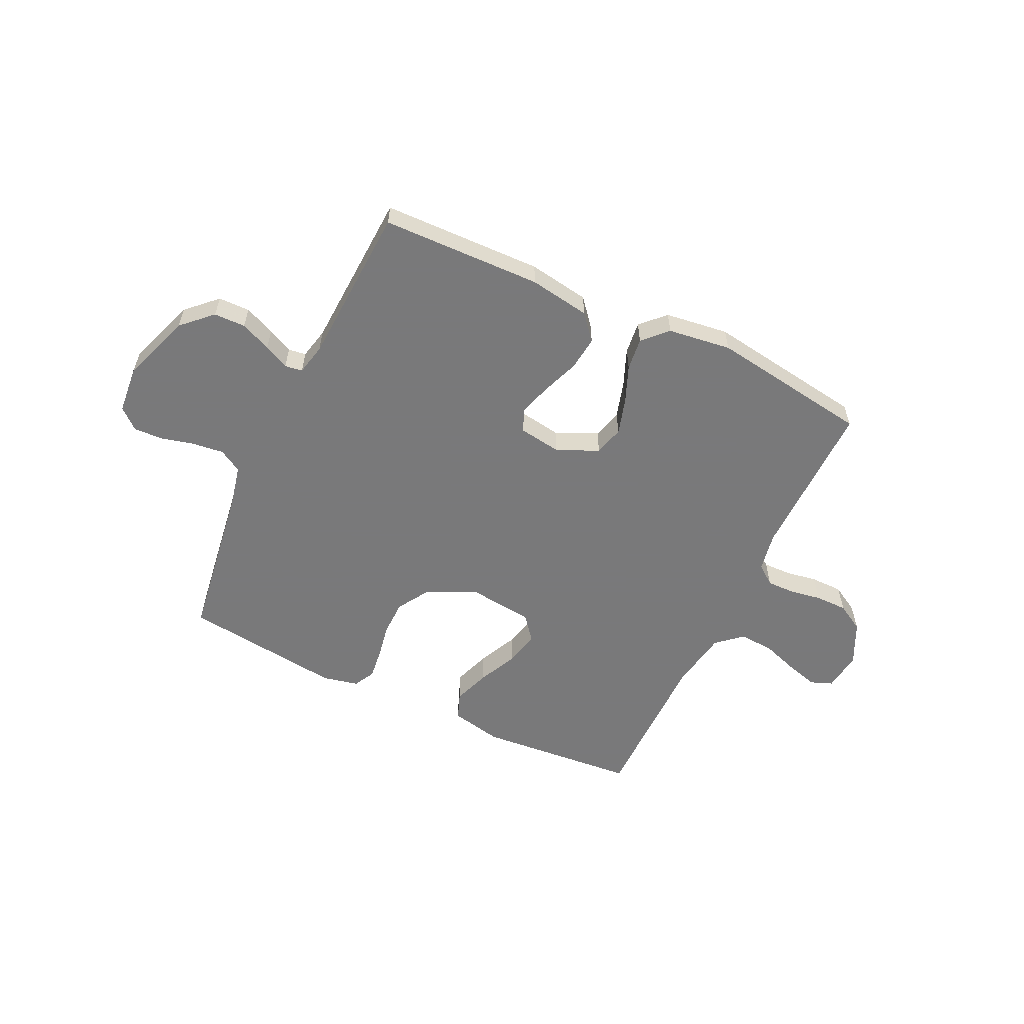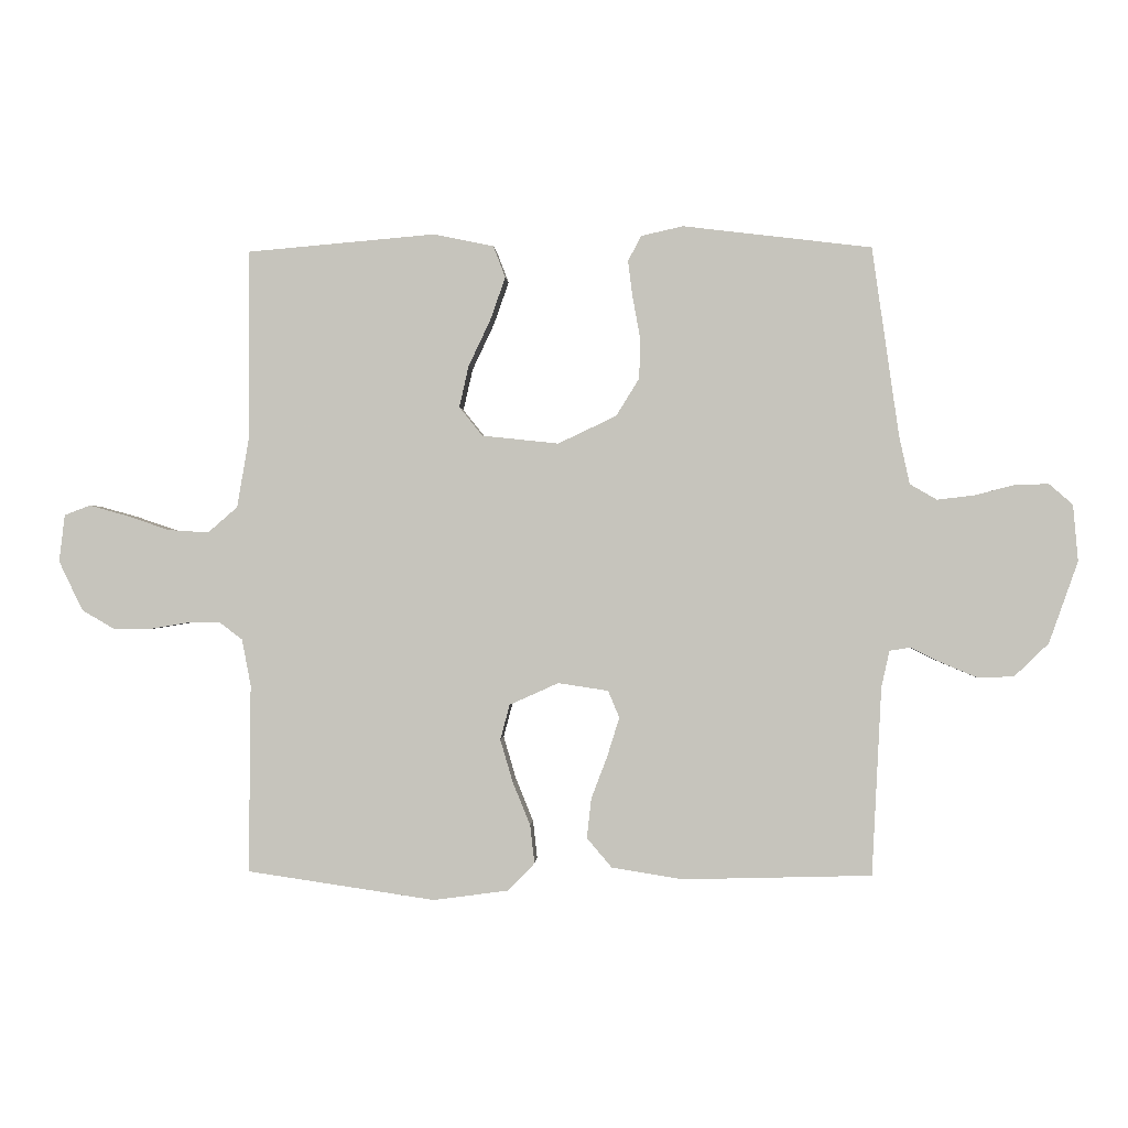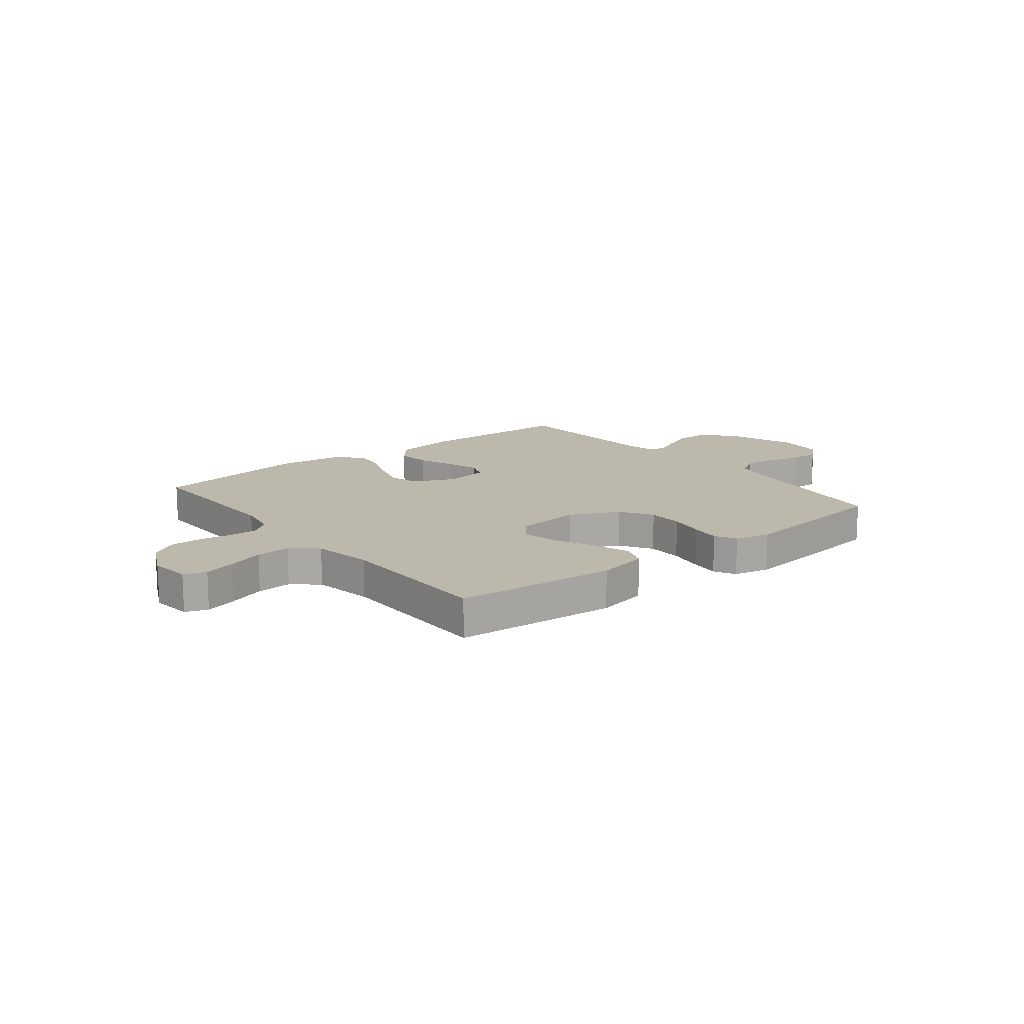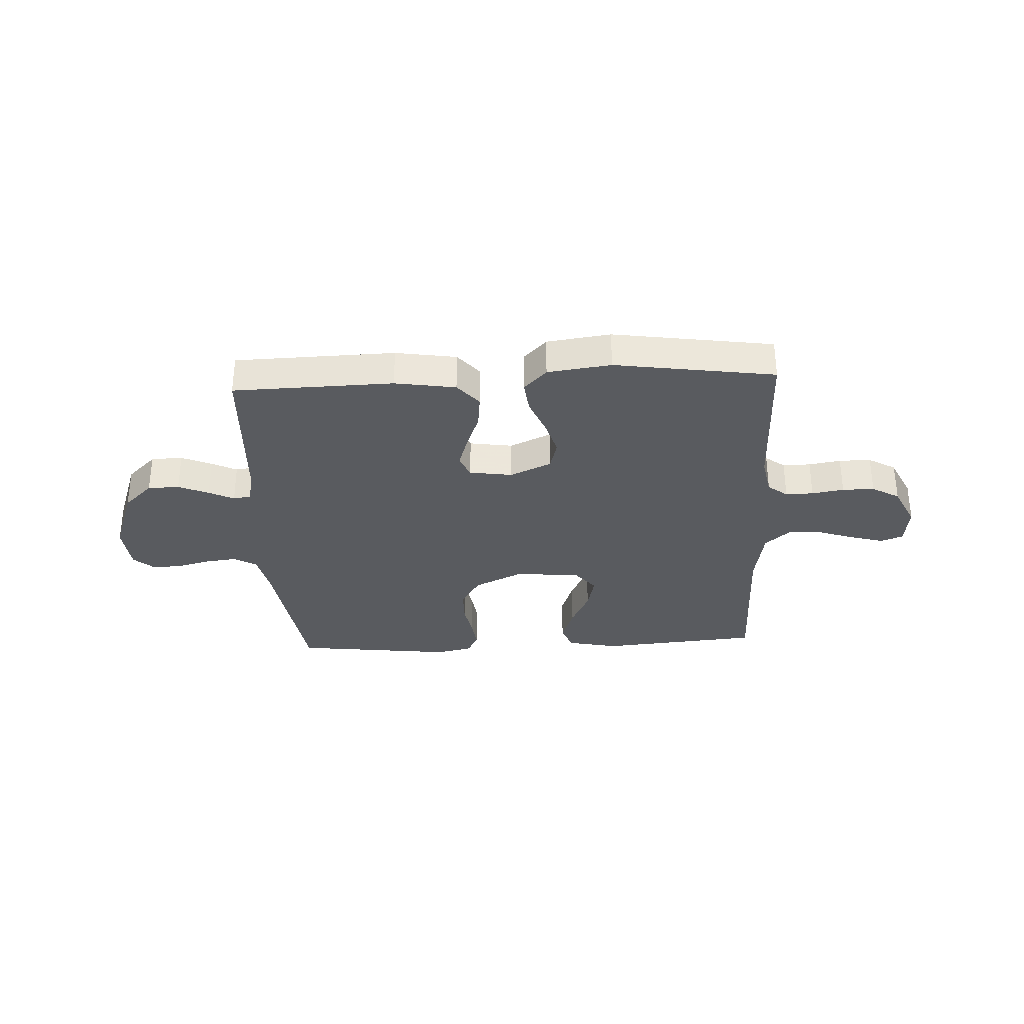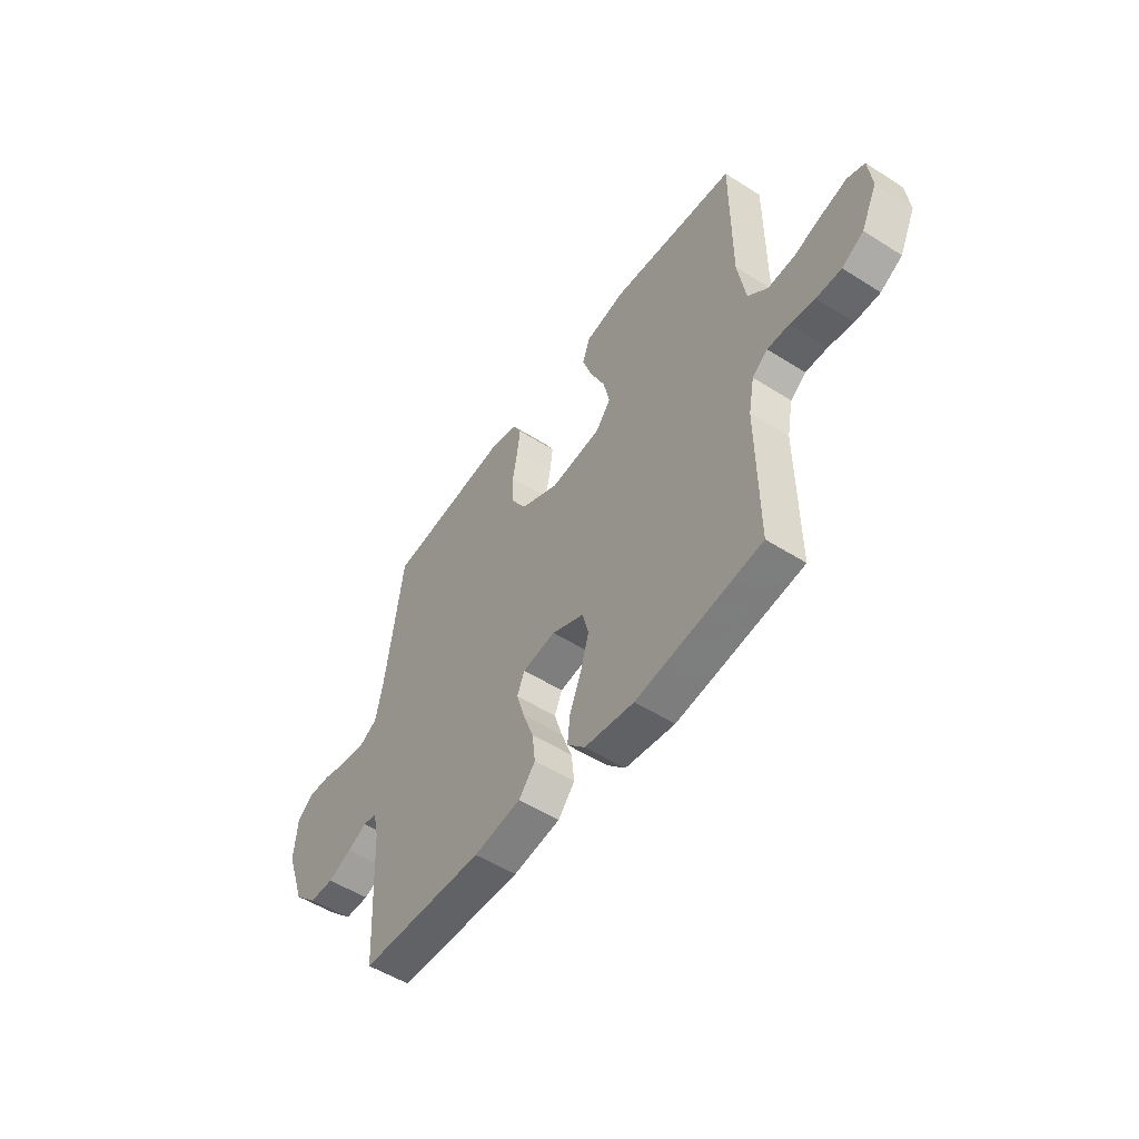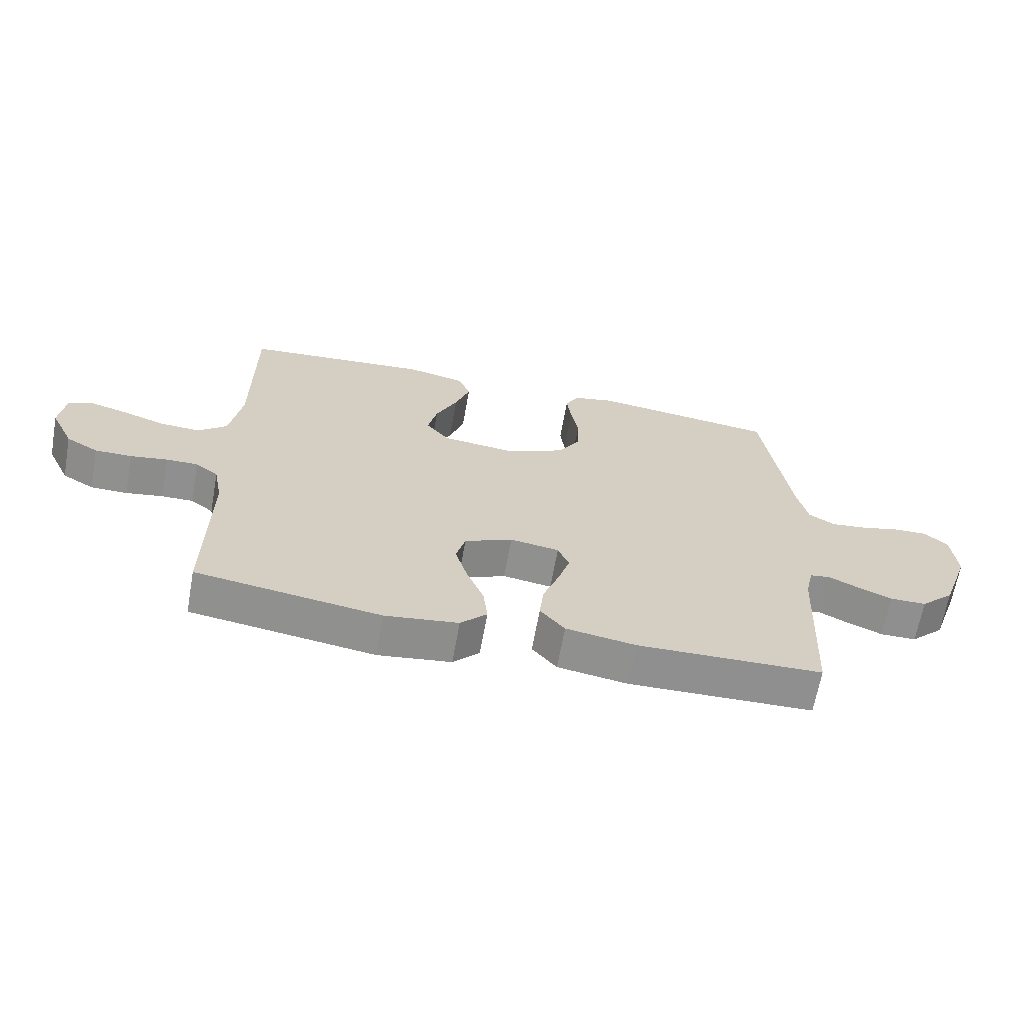
<metadata>
{"format":"obj","ext":"obj","renderer":"f3d","projection":"perspective","resolution":1024,"background":"white","views":[{"elev":-57.8,"azim":154.5,"up":"+Y"},{"elev":-0.1,"azim":3.0,"up":"+Z"},{"elev":14.7,"azim":-38.6,"up":"+Y"},{"elev":-32.5,"azim":-177.2,"up":"+Y"},{"elev":-52.0,"azim":-124.5,"up":"+Z"},{"elev":-65.5,"azim":-10.2,"up":"+Z"}]}
</metadata>
<code>
v -0.5 0.07 0.5
v -0.2 0.07 0.526
v -0.104 0.07 0.506
v -0.085 0.07 0.456
v -0.109 0.07 0.388
v -0.144 0.07 0.314
v -0.159 0.07 0.248
v -0.122 0.07 0.202
v 0 0.07 0.189
v 0.093 0.07 0.233
v 0.13 0.07 0.293
v 0.131 0.07 0.359
v 0.119 0.07 0.425
v 0.112 0.07 0.481
v 0.133 0.07 0.521
v 0.2 0.07 0.536
v 0.5 0.07 0.5
v 0.543 0.07 0.2
v 0.56 0.07 0.123
v 0.603 0.07 0.098
v 0.662 0.07 0.105
v 0.724 0.07 0.121
v 0.779 0.07 0.123
v 0.817 0.07 0.09
v 0.825 0.07 0
v 0.779 0.07 -0.13
v 0.724 0.07 -0.183
v 0.665 0.07 -0.184
v 0.608 0.07 -0.16
v 0.561 0.07 -0.137
v 0.528 0.07 -0.142
v 0.515 0.07 -0.2
v 0.5 0.07 -0.5
v 0.2 0.07 -0.508
v 0.086 0.07 -0.49
v 0.046 0.07 -0.443
v 0.053 0.07 -0.38
v 0.079 0.07 -0.311
v 0.098 0.07 -0.25
v 0.08 0.07 -0.207
v 0 0.07 -0.195
v -0.078 0.07 -0.23
v -0.093 0.07 -0.286
v -0.073 0.07 -0.354
v -0.045 0.07 -0.423
v -0.038 0.07 -0.484
v -0.081 0.07 -0.528
v -0.2 0.07 -0.544
v -0.5 0.07 -0.5
v -0.497 0.07 -0.2
v -0.511 0.07 -0.126
v -0.548 0.07 -0.098
v -0.6 0.07 -0.099
v -0.66 0.07 -0.109
v -0.72 0.07 -0.109
v -0.772 0.07 -0.079
v -0.81 0.07 0
v -0.801 0.07 0.075
v -0.76 0.07 0.091
v -0.699 0.07 0.074
v -0.631 0.07 0.051
v -0.566 0.07 0.047
v -0.519 0.07 0.088
v -0.5 0.07 0.2
v -0.5 0 0.5
v -0.2 0 0.526
v -0.104 0 0.506
v -0.085 0 0.456
v -0.109 0 0.388
v -0.144 0 0.314
v -0.159 0 0.248
v -0.122 0 0.202
v 0 0 0.189
v 0.093 0 0.233
v 0.13 0 0.293
v 0.131 0 0.359
v 0.119 0 0.425
v 0.112 0 0.481
v 0.133 0 0.521
v 0.2 0 0.536
v 0.5 0 0.5
v 0.543 0 0.2
v 0.56 0 0.123
v 0.603 0 0.098
v 0.662 0 0.105
v 0.724 0 0.121
v 0.779 0 0.123
v 0.817 0 0.09
v 0.825 0 0
v 0.779 0 -0.13
v 0.724 0 -0.183
v 0.665 0 -0.184
v 0.608 0 -0.16
v 0.561 0 -0.137
v 0.528 0 -0.142
v 0.515 0 -0.2
v 0.5 0 -0.5
v 0.2 0 -0.508
v 0.086 0 -0.49
v 0.046 0 -0.443
v 0.053 0 -0.38
v 0.079 0 -0.311
v 0.098 0 -0.25
v 0.08 0 -0.207
v 0 0 -0.195
v -0.078 0 -0.23
v -0.093 0 -0.286
v -0.073 0 -0.354
v -0.045 0 -0.423
v -0.038 0 -0.484
v -0.081 0 -0.528
v -0.2 0 -0.544
v -0.5 0 -0.5
v -0.497 0 -0.2
v -0.511 0 -0.126
v -0.548 0 -0.098
v -0.6 0 -0.099
v -0.66 0 -0.109
v -0.72 0 -0.109
v -0.772 0 -0.079
v -0.81 0 0
v -0.801 0 0.075
v -0.76 0 0.091
v -0.699 0 0.074
v -0.631 0 0.051
v -0.566 0 0.047
v -0.519 0 0.088
v -0.5 0 0.2
f 58 59 60 61
f 56 57 58 61
f 56 61 62
f 53 54 55 56
f 52 53 56 62
f 51 52 62 63
f 47 48 49 50
f 44 45 46 47
f 43 44 47 50
f 42 43 50 51
f 35 36 37 38
f 35 38 39
f 32 33 34 35
f 31 32 35 39
f 27 28 29 30
f 25 26 27 30
f 25 30 31
f 21 22 23 24
f 20 21 24 25
f 15 16 17 18
f 15 18 19
f 12 13 14 15
f 12 15 19
f 11 12 19 20
f 3 4 5 6
f 3 6 7
f 64 1 2 3
f 64 3 7
f 63 64 7 8
f 41 42 51 63
f 40 41 63 8
f 25 31 39 40
f 25 40 8 9
f 10 11 20 25
f 9 10 25
f 125 124 123 122
f 125 122 121 120
f 126 125 120
f 120 119 118 117
f 126 120 117 116
f 127 126 116 115
f 114 113 112 111
f 111 110 109 108
f 114 111 108 107
f 115 114 107 106
f 102 101 100 99
f 103 102 99
f 99 98 97 96
f 103 99 96 95
f 94 93 92 91
f 94 91 90 89
f 95 94 89
f 88 87 86 85
f 89 88 85 84
f 82 81 80 79
f 83 82 79
f 79 78 77 76
f 83 79 76
f 84 83 76 75
f 70 69 68 67
f 71 70 67
f 67 66 65 128
f 71 67 128
f 72 71 128 127
f 127 115 106 105
f 72 127 105 104
f 104 103 95 89
f 73 72 104 89
f 89 84 75 74
f 89 74 73
f 1 65 66 2
f 2 66 67 3
f 3 67 68 4
f 4 68 69 5
f 5 69 70 6
f 6 70 71 7
f 7 71 72 8
f 8 72 73 9
f 9 73 74 10
f 10 74 75 11
f 11 75 76 12
f 12 76 77 13
f 13 77 78 14
f 14 78 79 15
f 15 79 80 16
f 16 80 81 17
f 17 81 82 18
f 18 82 83 19
f 19 83 84 20
f 20 84 85 21
f 21 85 86 22
f 22 86 87 23
f 23 87 88 24
f 24 88 89 25
f 25 89 90 26
f 26 90 91 27
f 27 91 92 28
f 28 92 93 29
f 29 93 94 30
f 30 94 95 31
f 31 95 96 32
f 32 96 97 33
f 33 97 98 34
f 34 98 99 35
f 35 99 100 36
f 36 100 101 37
f 37 101 102 38
f 38 102 103 39
f 39 103 104 40
f 40 104 105 41
f 41 105 106 42
f 42 106 107 43
f 43 107 108 44
f 44 108 109 45
f 45 109 110 46
f 46 110 111 47
f 47 111 112 48
f 48 112 113 49
f 49 113 114 50
f 50 114 115 51
f 51 115 116 52
f 52 116 117 53
f 53 117 118 54
f 54 118 119 55
f 55 119 120 56
f 56 120 121 57
f 57 121 122 58
f 58 122 123 59
f 59 123 124 60
f 60 124 125 61
f 61 125 126 62
f 62 126 127 63
f 63 127 128 64
f 64 128 65 1

</code>
